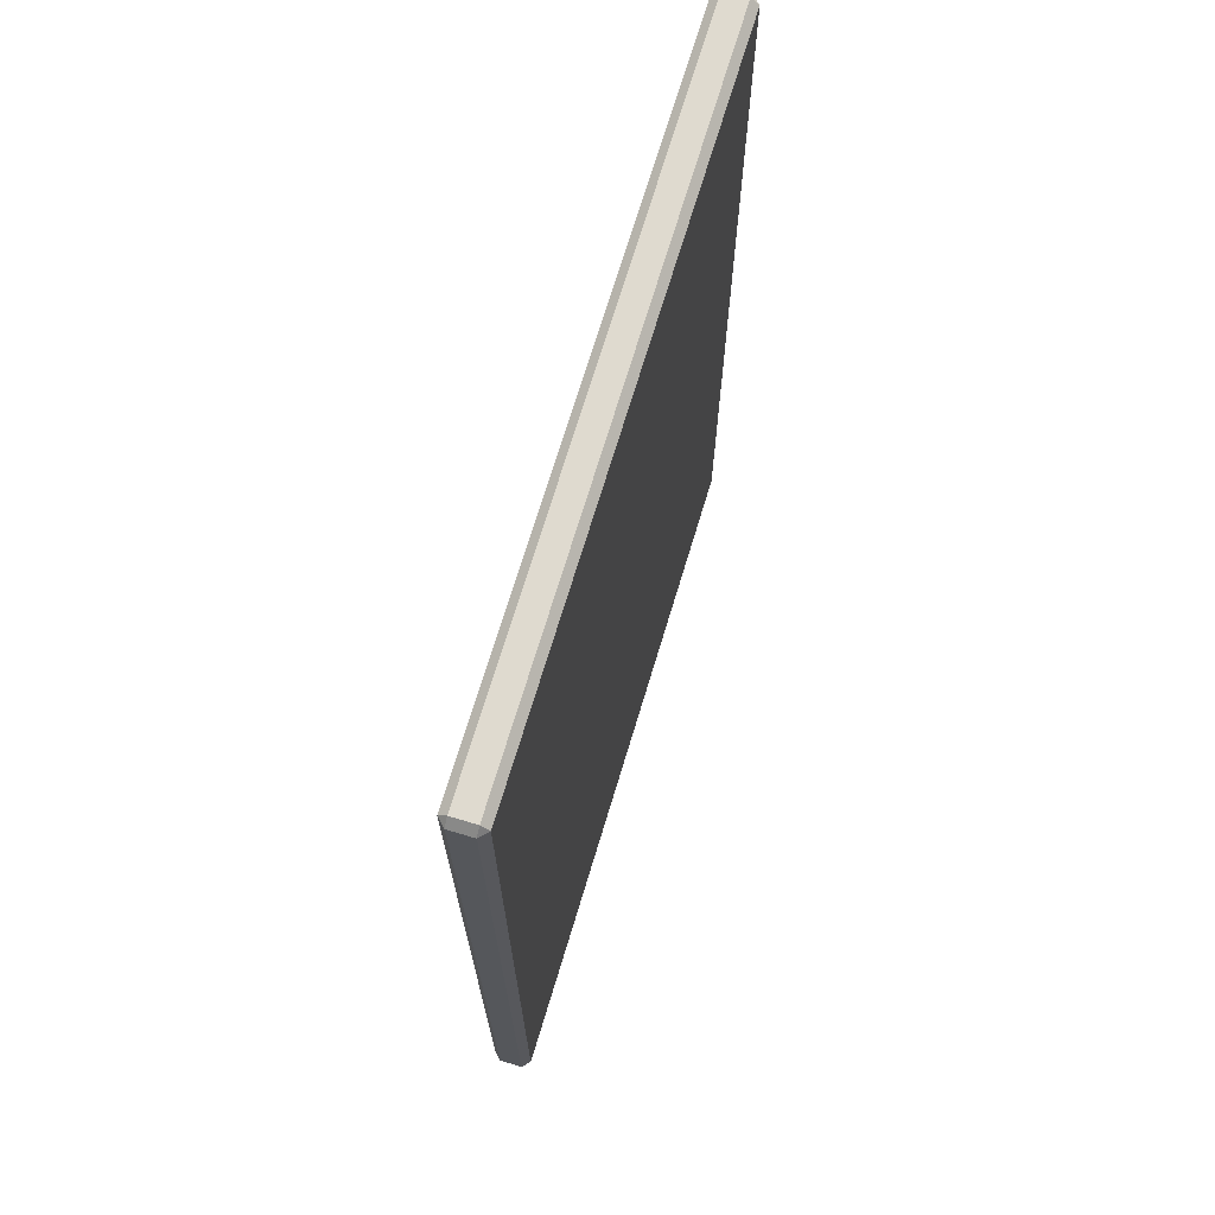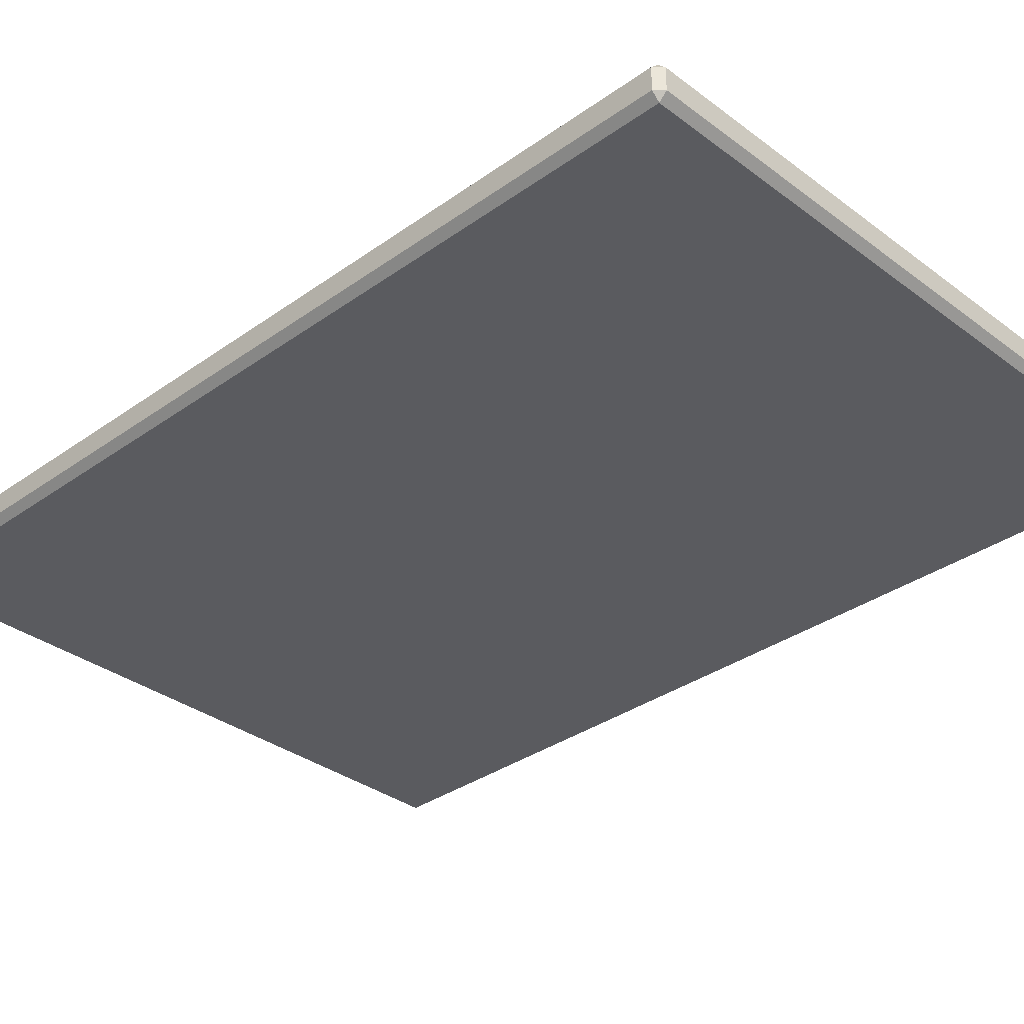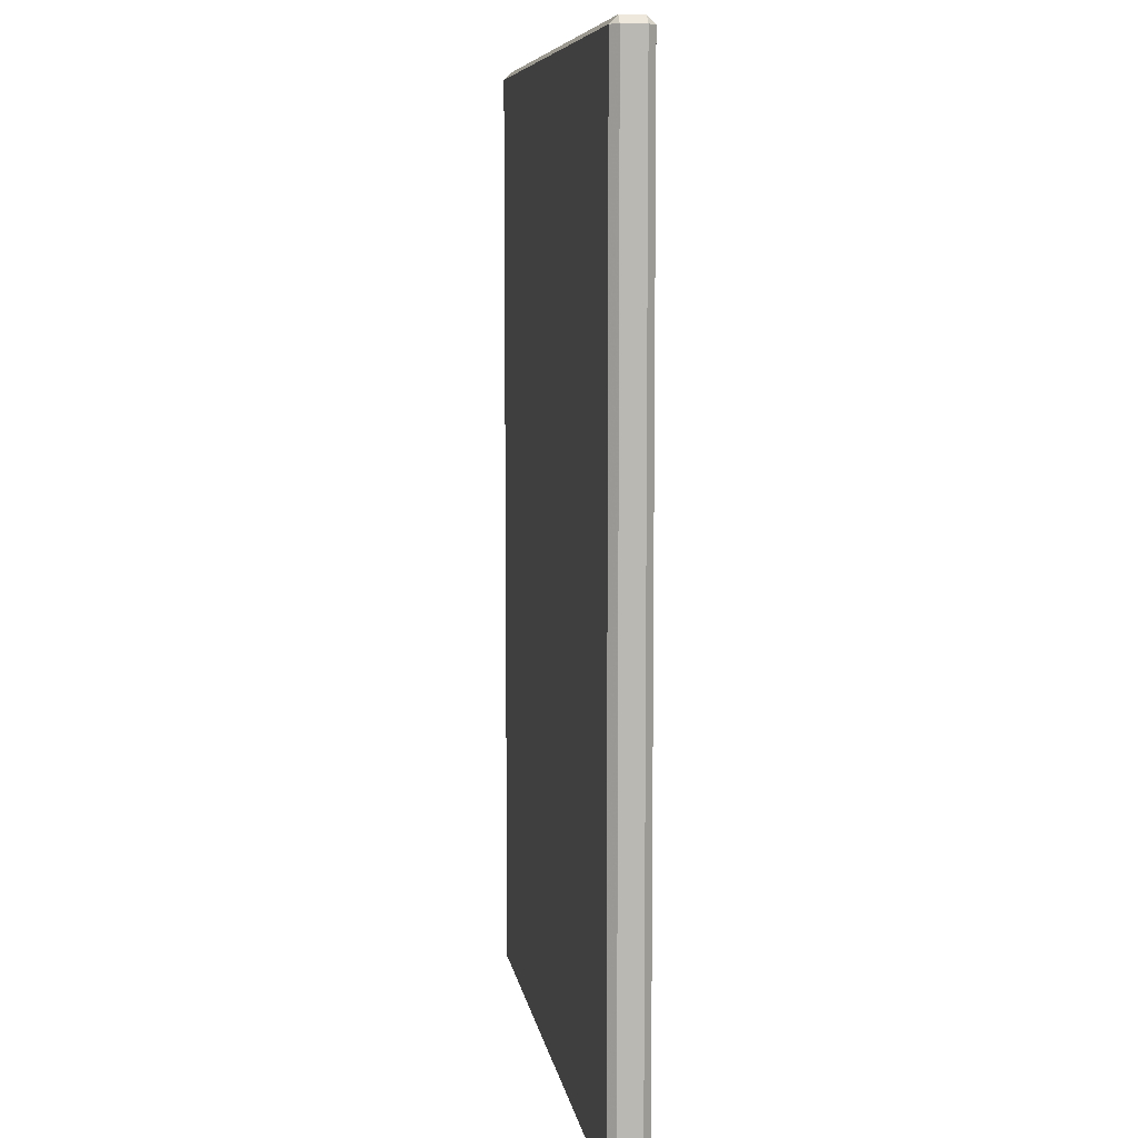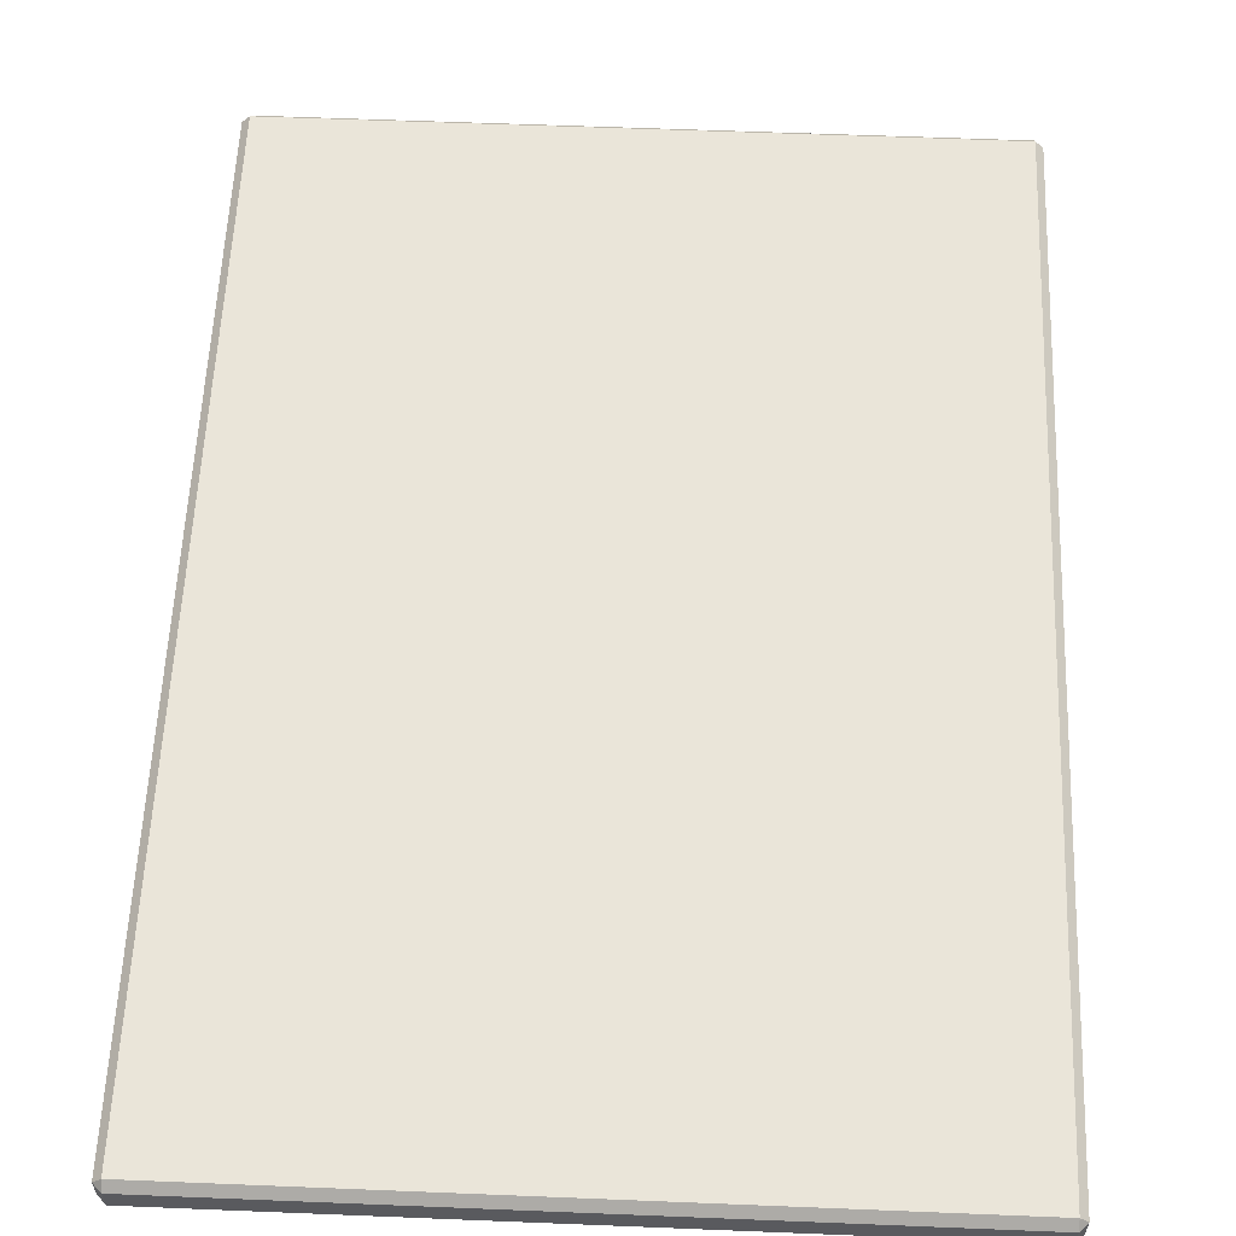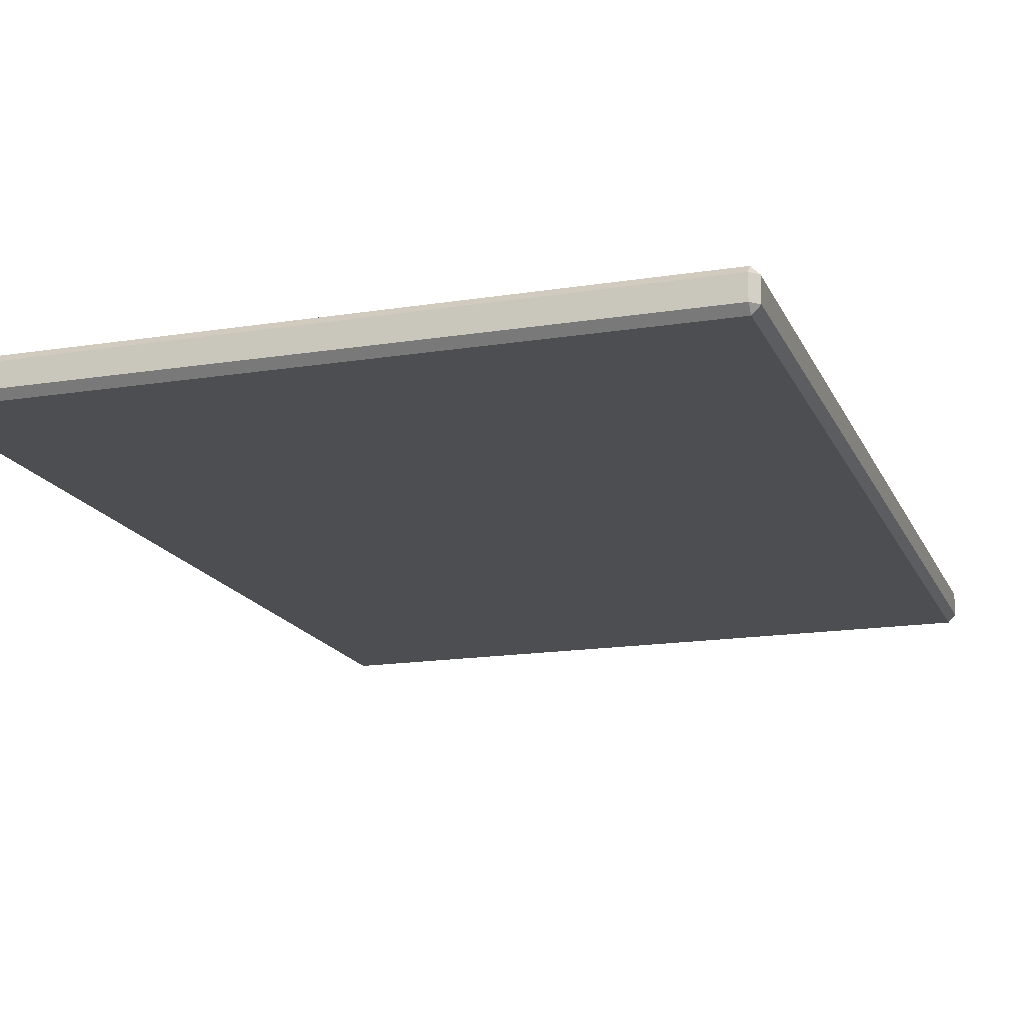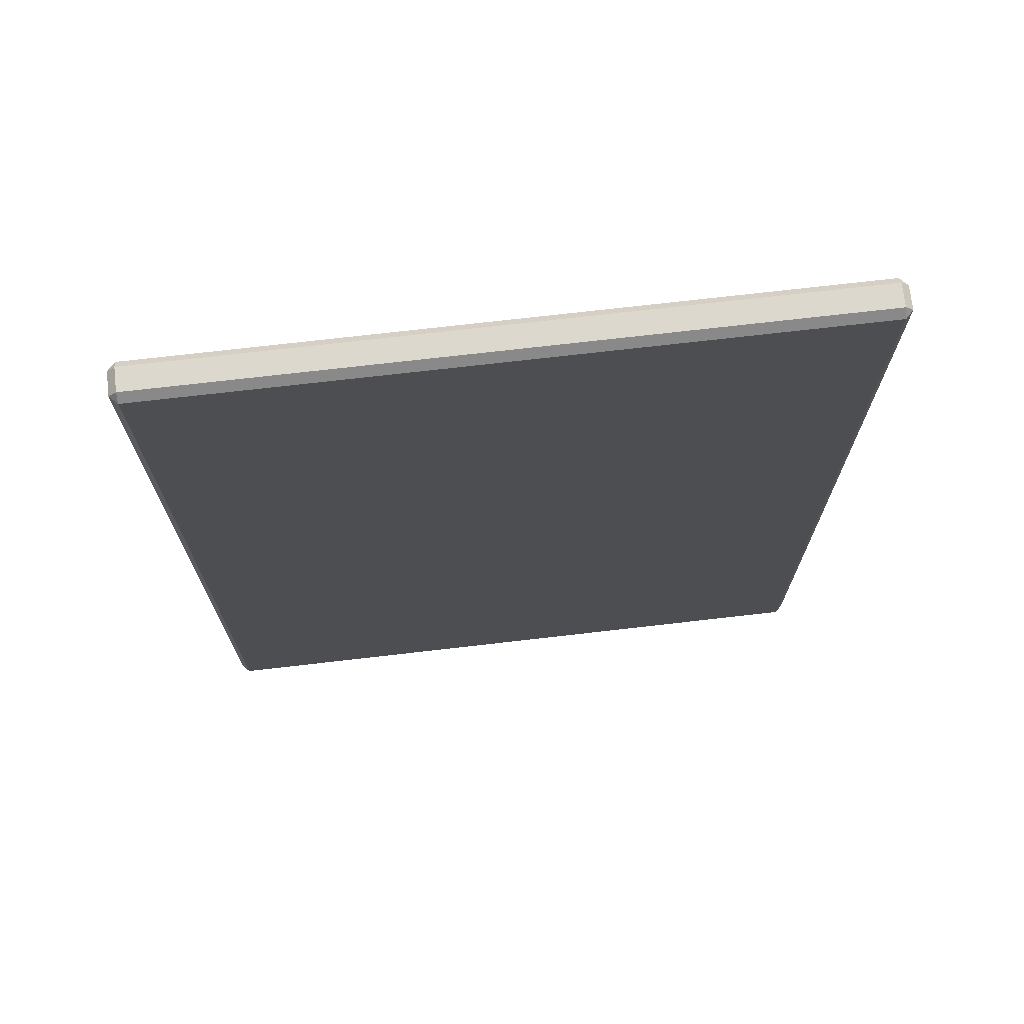
<metadata>
{"format":"obj","ext":"obj","renderer":"f3d","projection":"perspective","resolution":1024,"background":"white","views":[{"elev":70.8,"azim":-73.2,"up":"+Z"},{"elev":-33.5,"azim":-45.7,"up":"+Y"},{"elev":7.7,"azim":81.4,"up":"+Z"},{"elev":58.4,"azim":-177.6,"up":"+Y"},{"elev":-16.5,"azim":-162.0,"up":"+Y"},{"elev":72.3,"azim":-6.6,"up":"+Z"}]}
</metadata>
<code>
g Doormat
v -17.55 0 25.05
v 17.55 0 25.05
v 17.55 0 -25.05
v -17.55 0 -25.05
v -17.55 0.4 25.45
v 17.55 0.4 25.45
v 17.95 0.4 25.05
v 17.95 0.4 -25.05
v 17.55 0.4 -25.45
v -17.55 0.4 -25.45
v -17.95 0.4 -25.05
v -17.95 0.4 25.05
v -17.55 1.6 25.45
v 17.55 1.6 25.45
v 17.95 1.6 25.05
v 17.95 1.6 -25.05
v 17.55 1.6 -25.45
v -17.55 1.6 -25.45
v -17.95 1.6 -25.05
v -17.95 1.6 25.05
v -17.55 2 25.05
v 17.55 2 25.05
v 17.55 2 -25.05
v -17.55 2 -25.05
v -12.71 2 20.21
v 12.71 2 20.21
v 12.71 2 -20.21
v -12.71 2 -20.21
v -11.99 2 19.49
v 11.99 2 19.49
v 11.99 2 -19.49
v -11.99 2 -19.49
f 2 6 5 1
f 6 14 13 5
f 14 22 21 13
f 7 6 2
f 7 15 14 6
f 15 22 14
f 3 8 7 2
f 8 16 15 7
f 16 23 22 15
f 9 8 3
f 9 17 16 8
f 17 23 16
f 4 10 9 3
f 10 18 17 9
f 18 24 23 17
f 11 10 4
f 11 19 18 10
f 19 24 18
f 1 12 11 4
f 12 20 19 11
f 20 21 24 19
f 5 12 1
f 5 13 20 12
f 13 21 20
f 30 31 32 29
f 4 3 2 1
f 22 26 25 21
f 23 27 26 22
f 24 28 27 23
f 21 25 28 24
f 26 30 29 25
f 27 31 30 26
f 28 32 31 27
f 25 29 32 28

</code>
